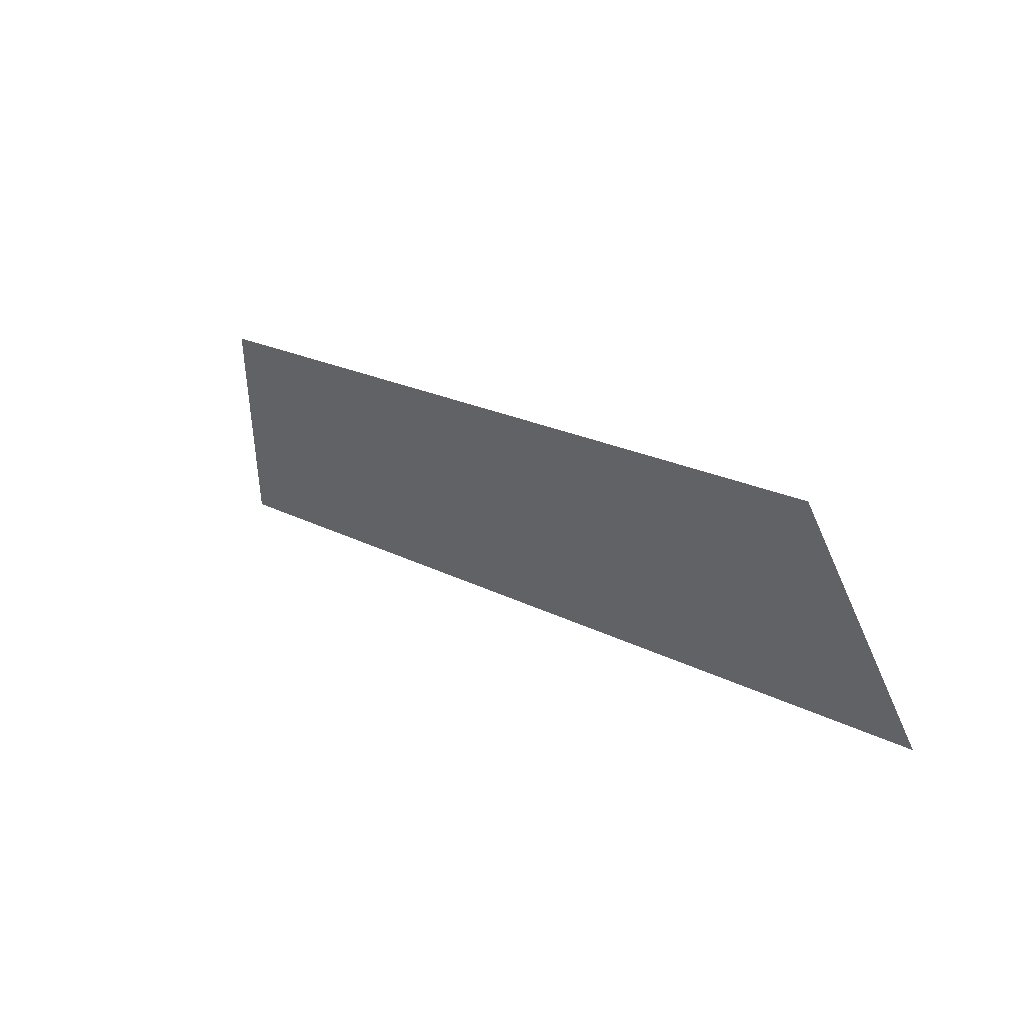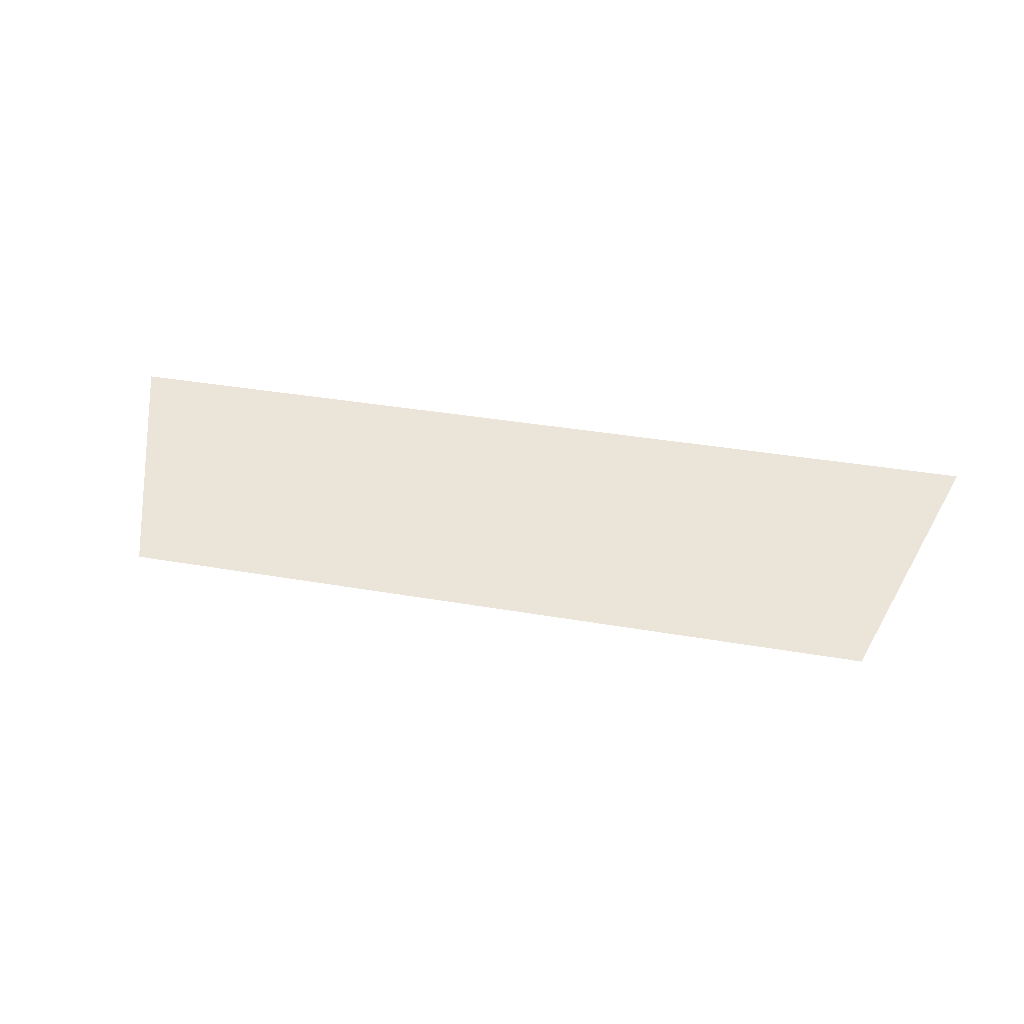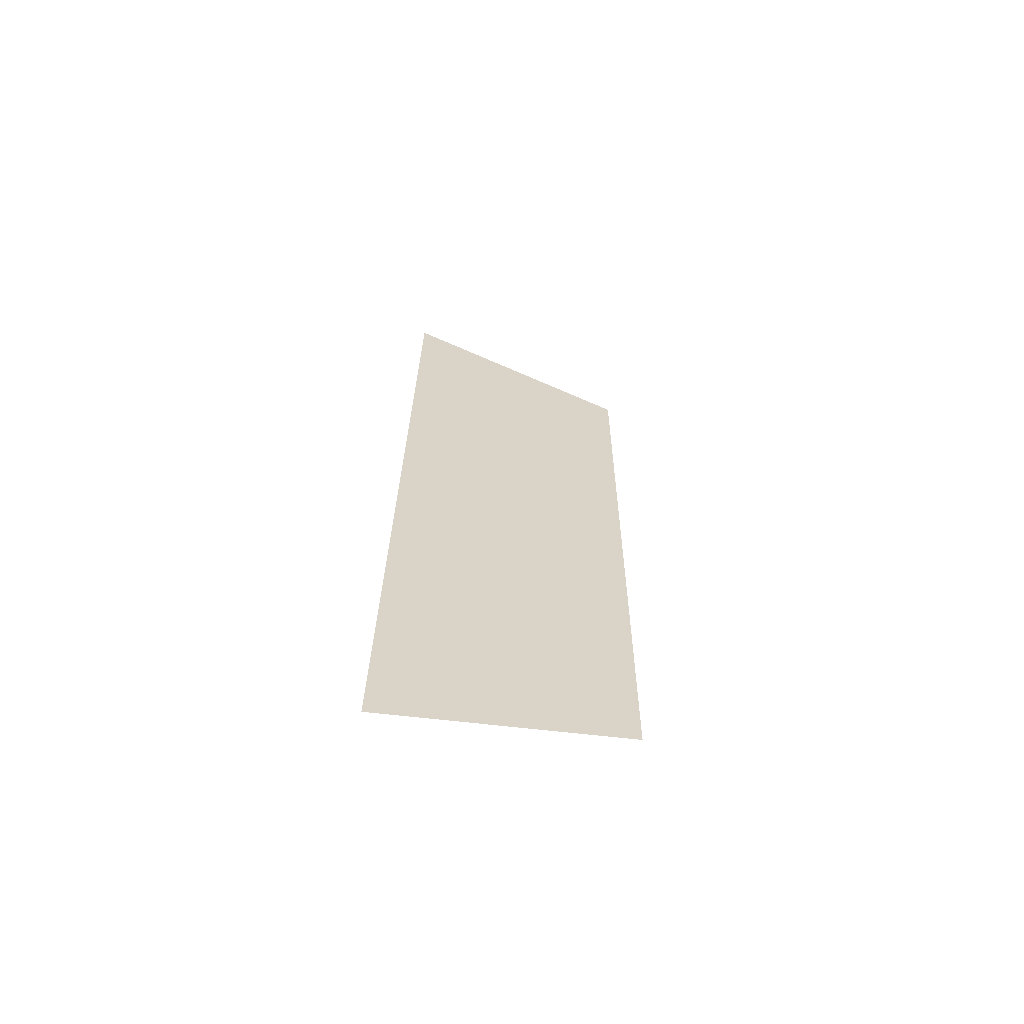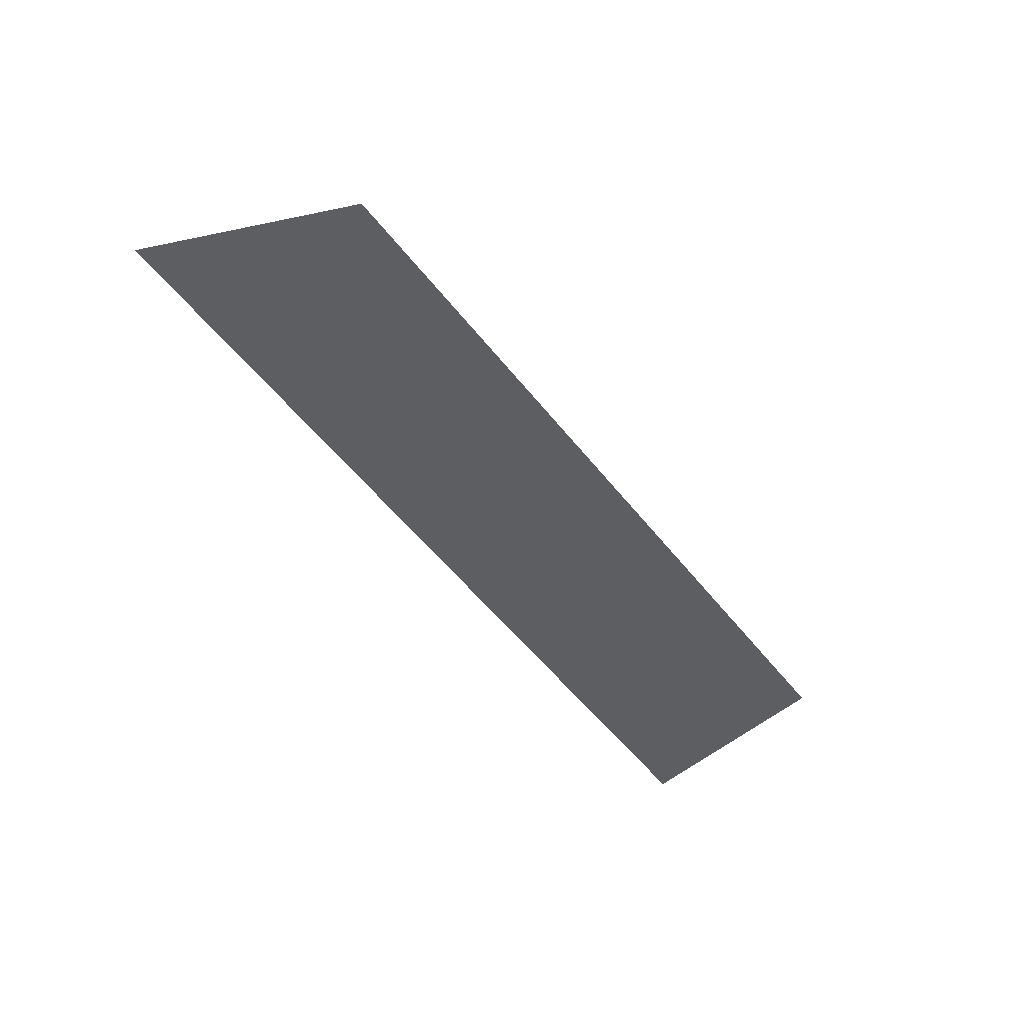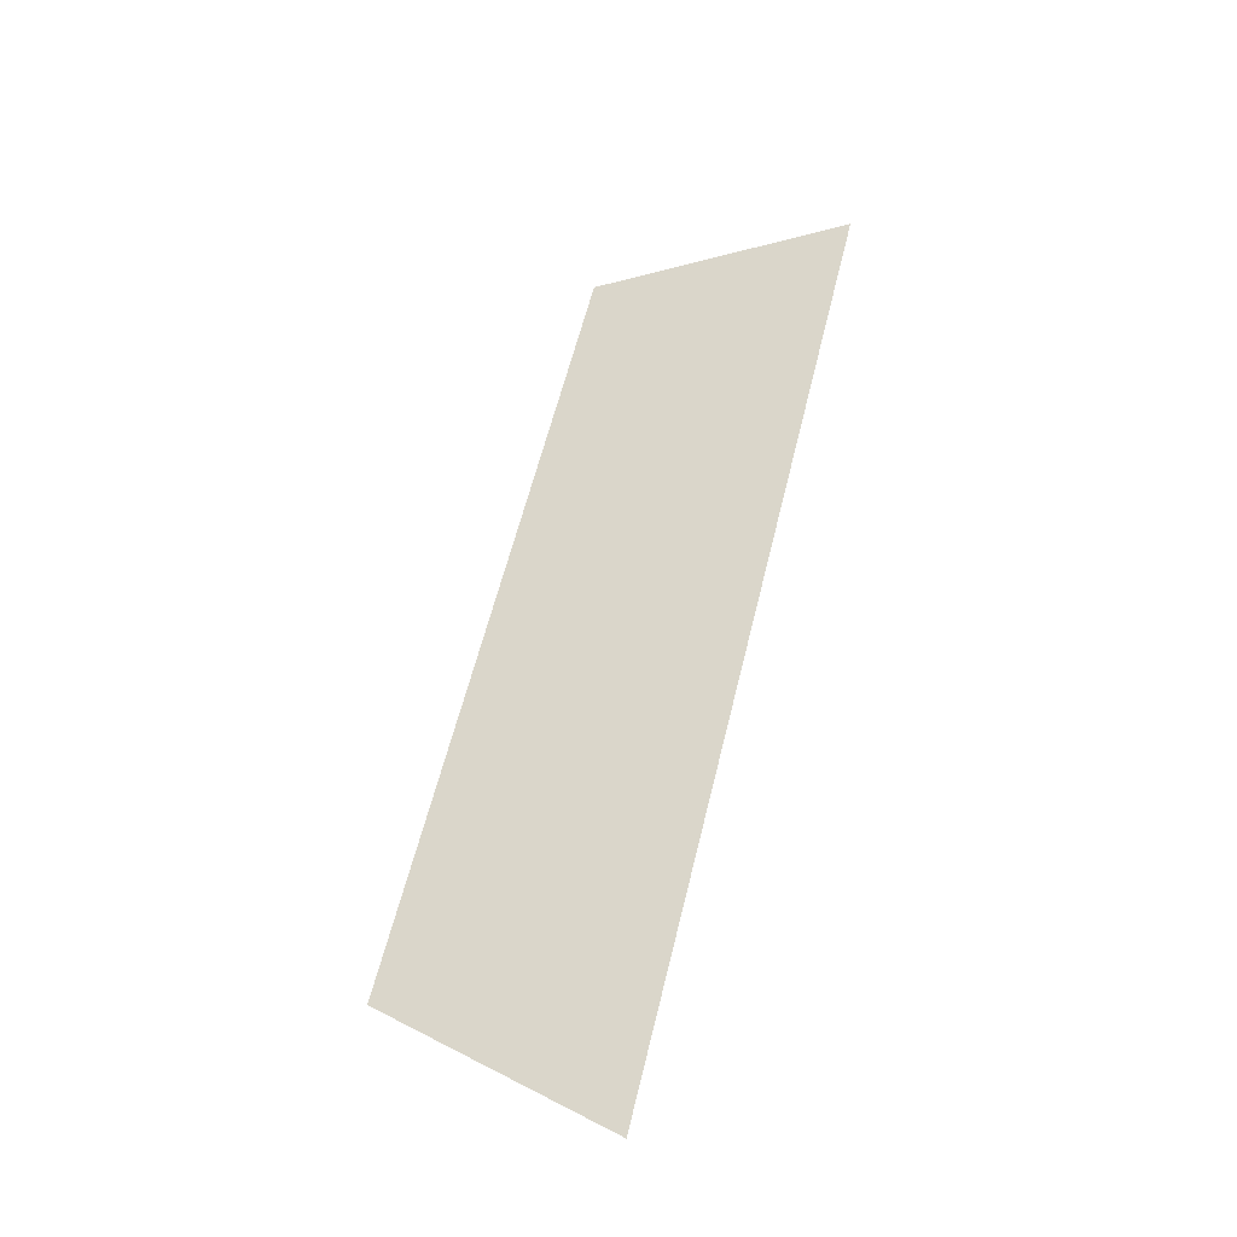
<metadata>
{"format":"obj","ext":"obj","renderer":"f3d","projection":"perspective","resolution":1024,"background":"white","views":[{"elev":20.6,"azim":-136.4,"up":"+Y"},{"elev":35.2,"azim":-166.9,"up":"+Z"},{"elev":25.7,"azim":90.6,"up":"+Z"},{"elev":-55.2,"azim":127.7,"up":"+Z"},{"elev":60.8,"azim":-76.2,"up":"+Z"}]}
</metadata>
<code>
o Group9/mesh7/mesh7-geometry#mesh7-geometry
v 0.8052 0.02408 0.172
v 0.7295 0.04549 0.1652
v 0.7226 0.02408 0.172
v 0.7983 0.04549 0.1652
f 1 2 3
f 2 1 4
f 3 2 1
f 4 1 2

</code>
